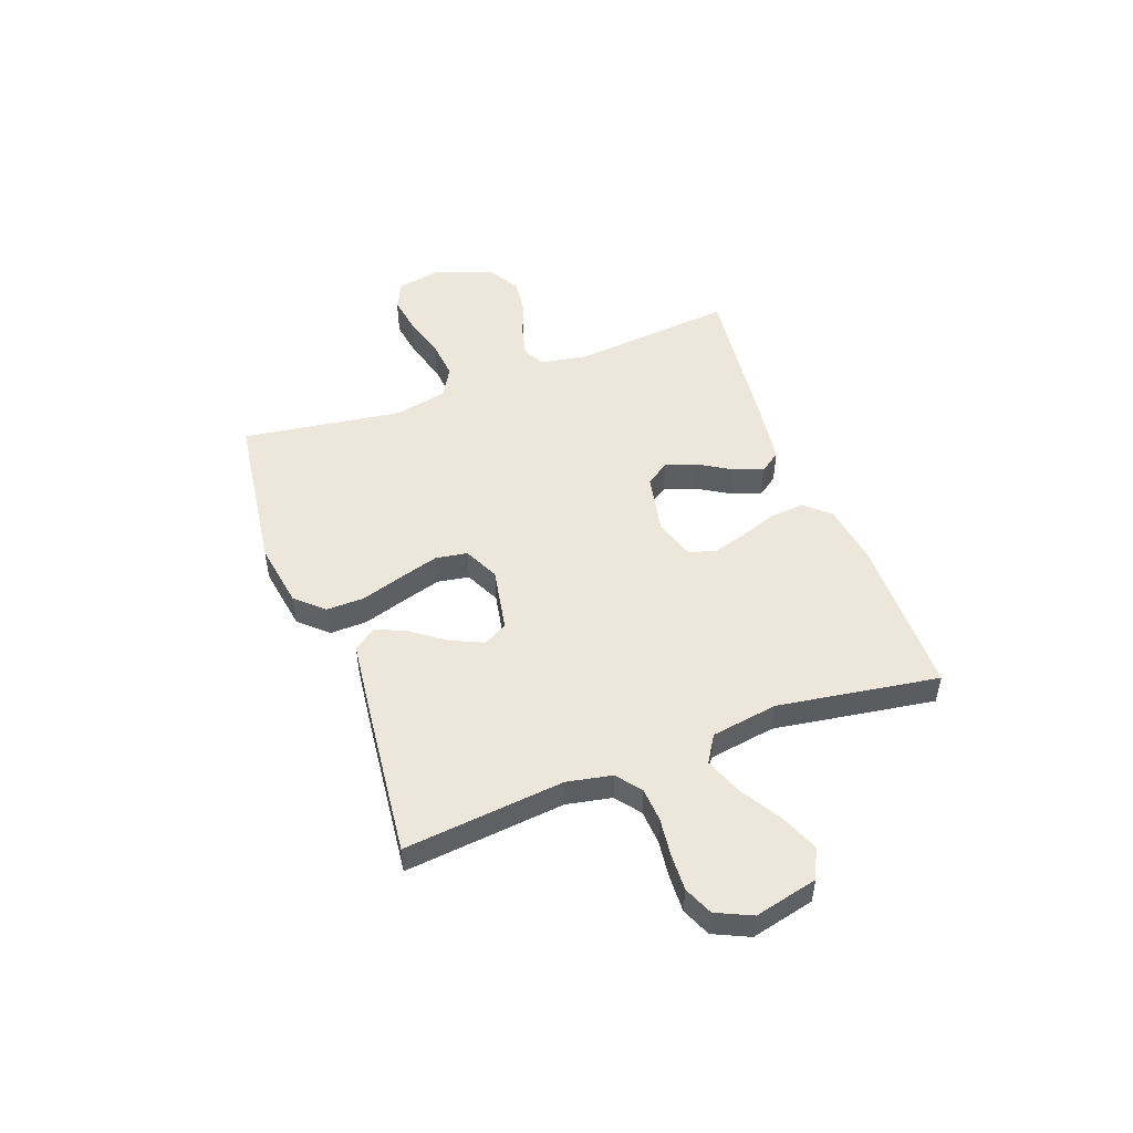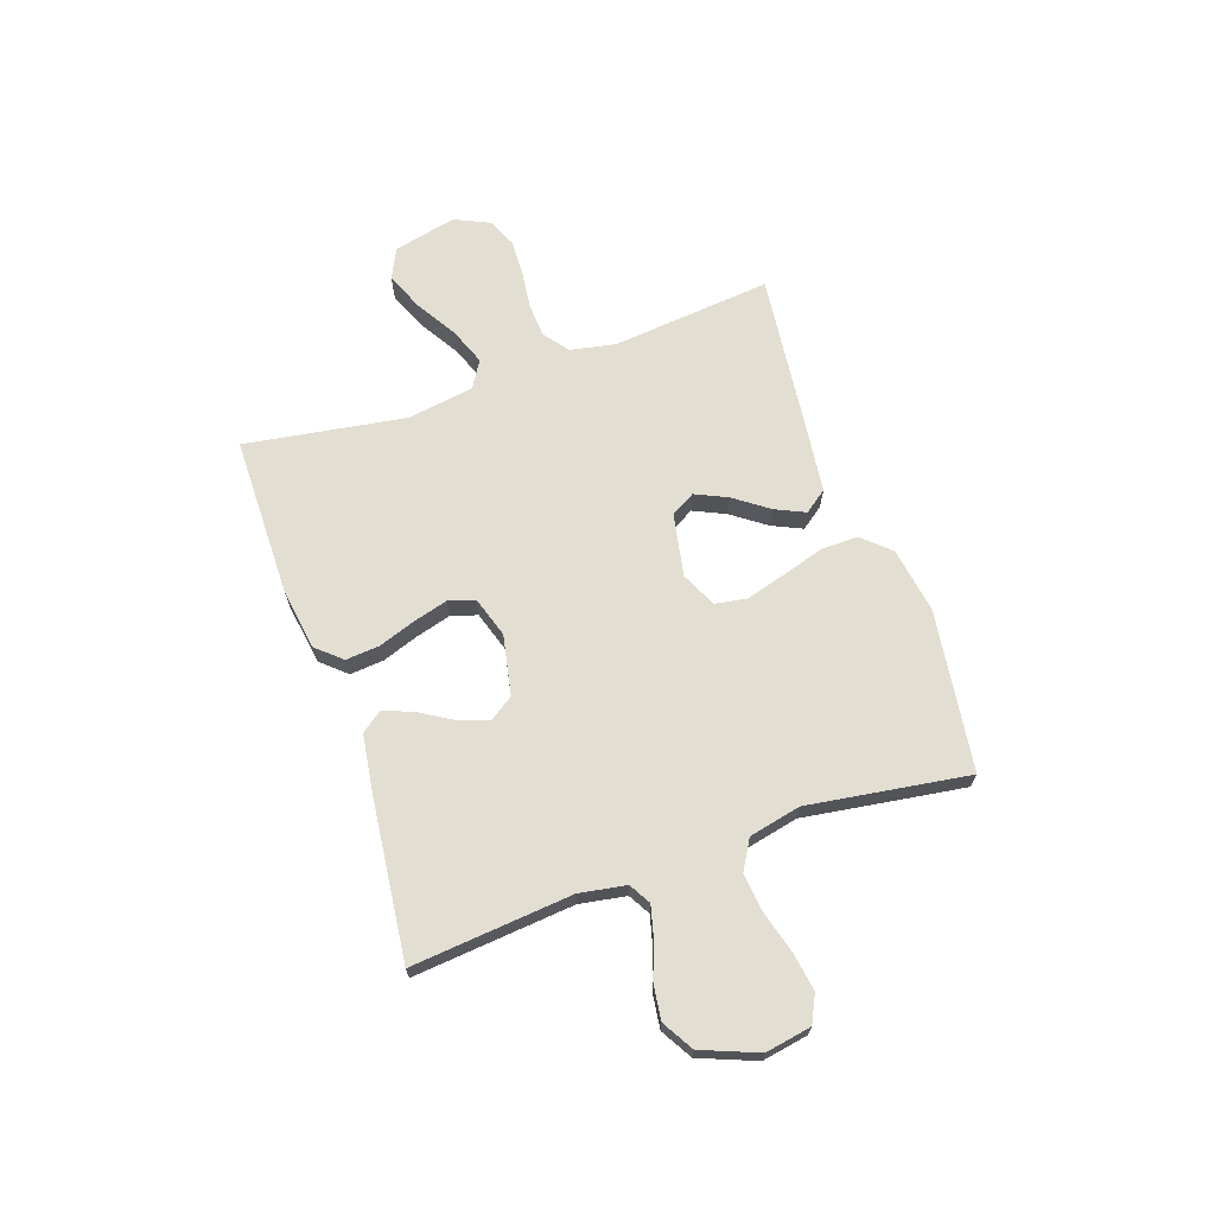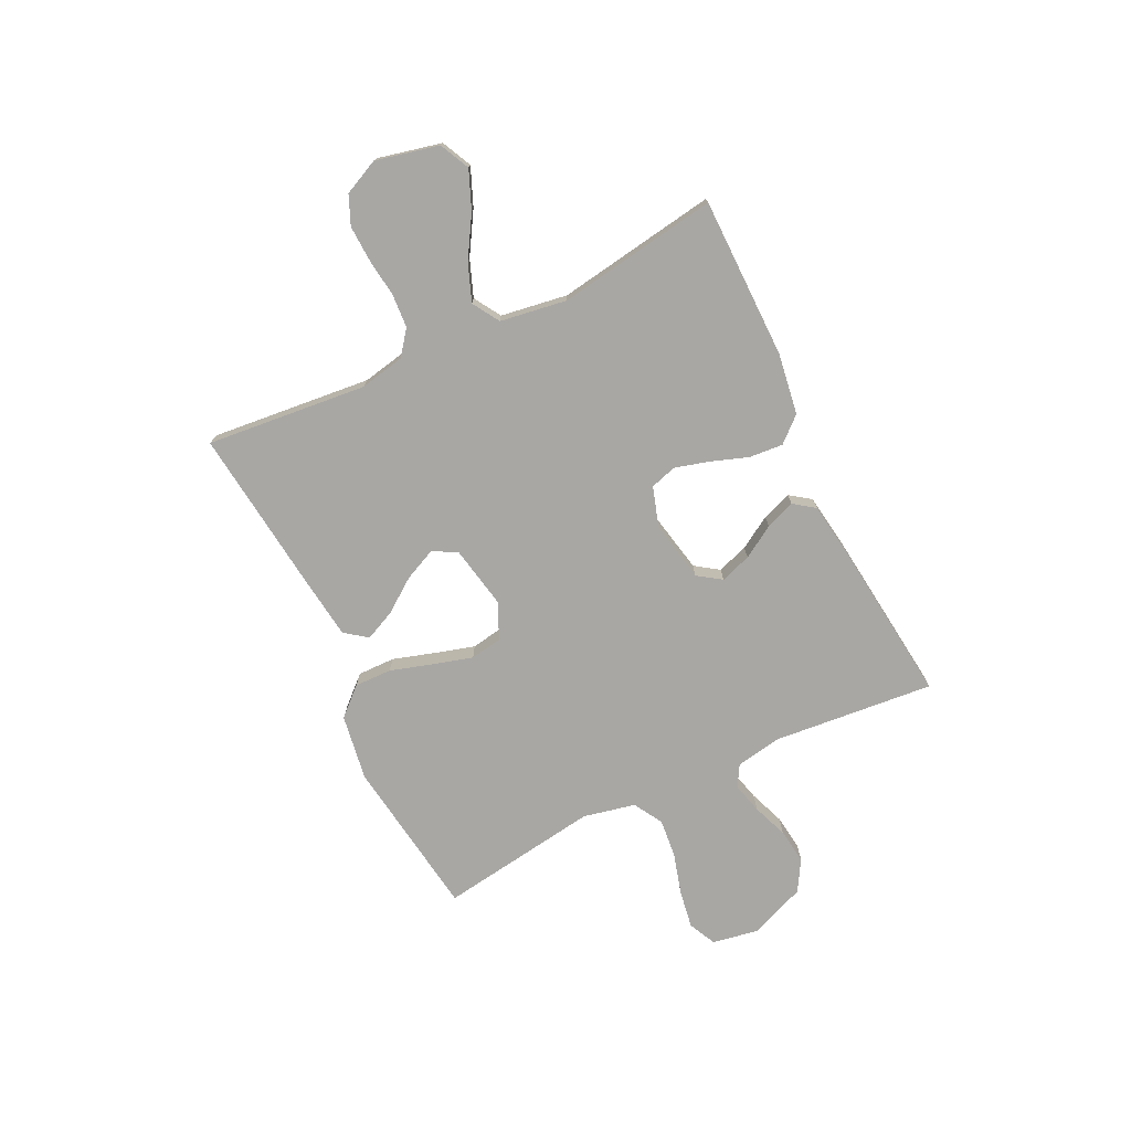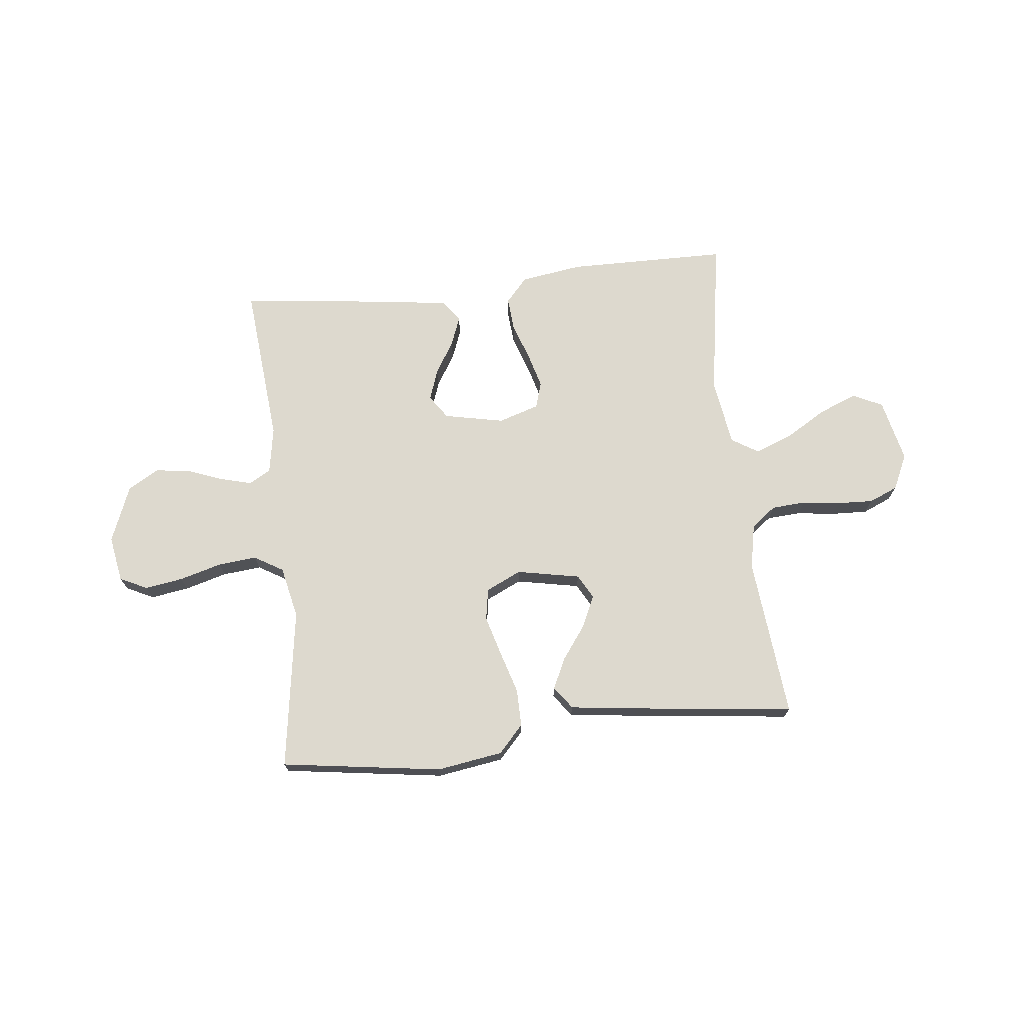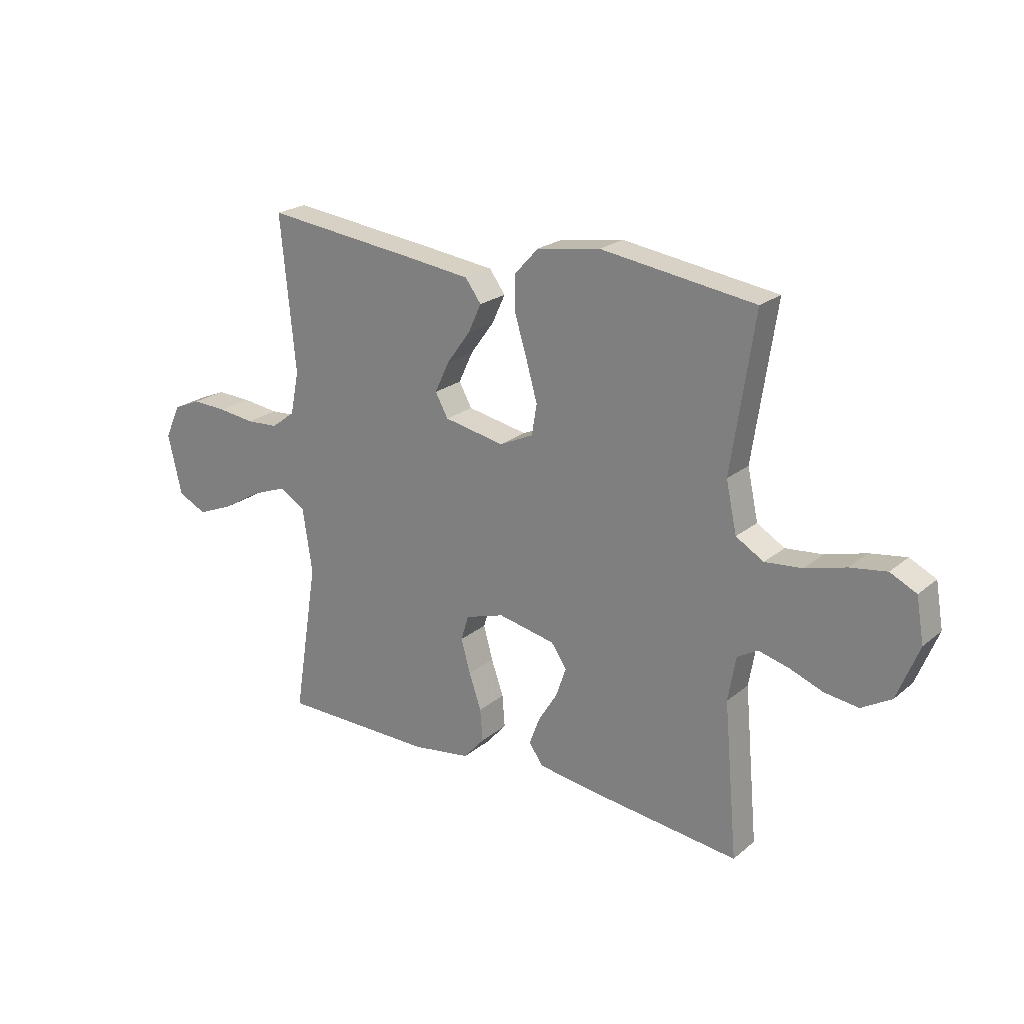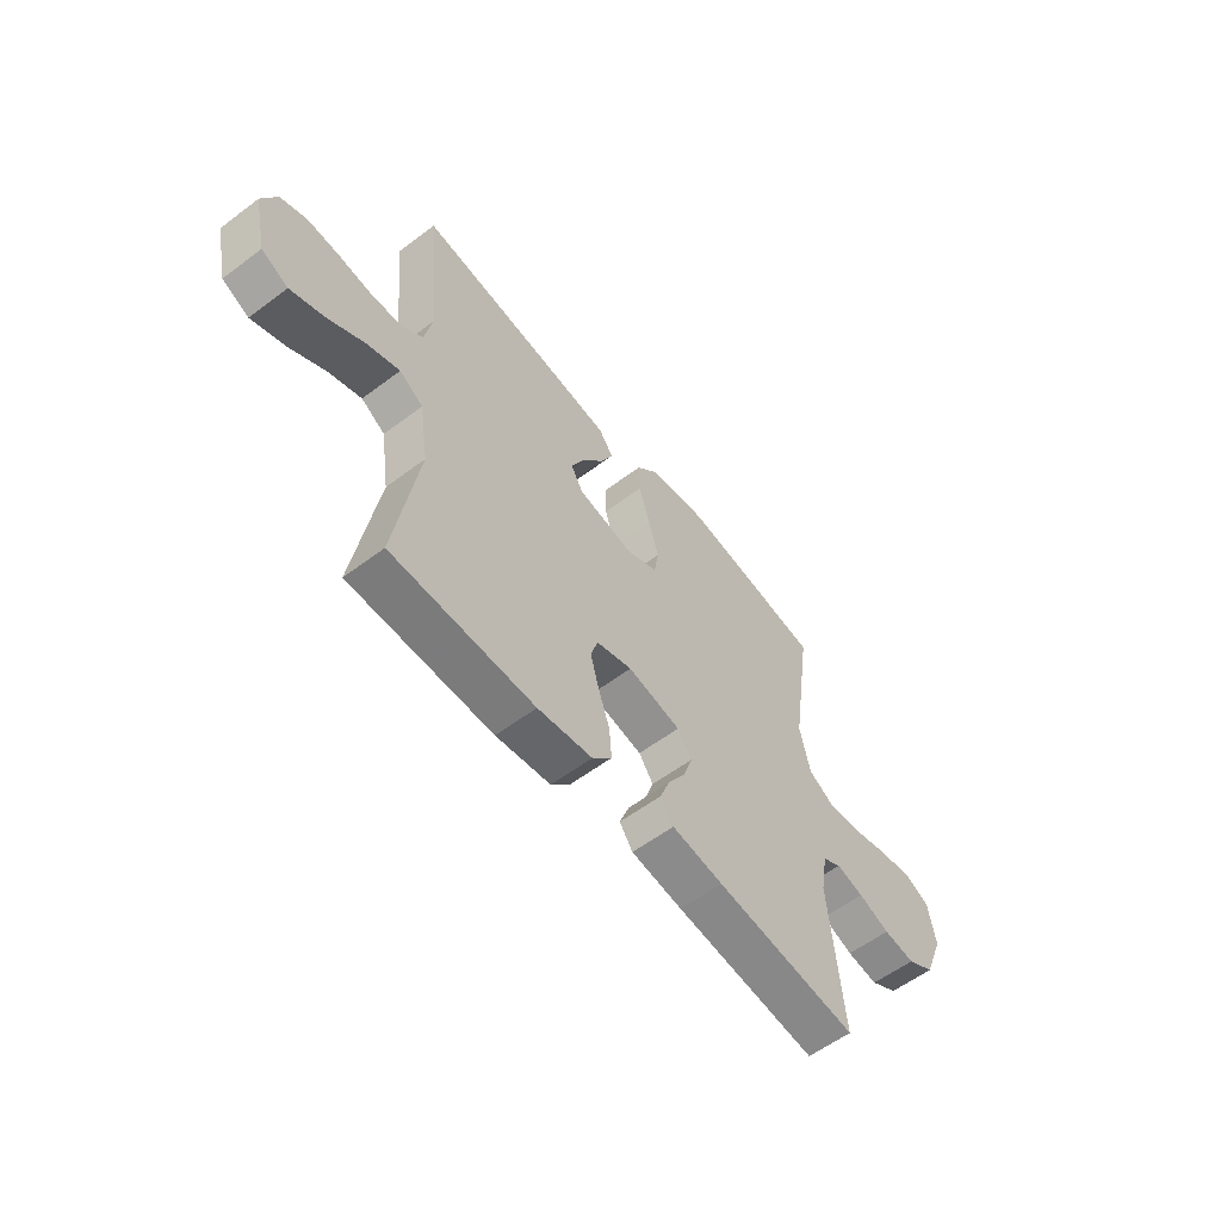
<metadata>
{"format":"obj","ext":"obj","renderer":"f3d","projection":"perspective","resolution":1024,"background":"white","views":[{"elev":50.5,"azim":69.4,"up":"+Y"},{"elev":67.7,"azim":-109.2,"up":"+Y"},{"elev":-74.8,"azim":115.7,"up":"+Y"},{"elev":71.8,"azim":-6.3,"up":"+Y"},{"elev":22.2,"azim":-144.1,"up":"+Z"},{"elev":-58.1,"azim":127.9,"up":"+Z"}]}
</metadata>
<code>
v -0.5 0.07 -0.5
v -0.473 0.07 -0.2
v -0.488 0.07 -0.113
v -0.528 0.07 -0.09
v -0.586 0.07 -0.105
v -0.652 0.07 -0.13
v -0.718 0.07 -0.139
v -0.776 0.07 -0.105
v -0.818 0.07 0
v -0.803 0.07 0.086
v -0.752 0.07 0.111
v -0.681 0.07 0.1
v -0.602 0.07 0.078
v -0.53 0.07 0.071
v -0.476 0.07 0.103
v -0.455 0.07 0.2
v -0.5 0.07 0.5
v -0.2 0.07 0.543
v -0.077 0.07 0.524
v -0.03 0.07 0.473
v -0.031 0.07 0.403
v -0.055 0.07 0.324
v -0.076 0.07 0.25
v -0.066 0.07 0.191
v 0 0.07 0.16
v 0.118 0.07 0.183
v 0.143 0.07 0.228
v 0.115 0.07 0.288
v 0.069 0.07 0.351
v 0.043 0.07 0.407
v 0.074 0.07 0.449
v 0.2 0.07 0.465
v 0.5 0.07 0.5
v 0.471 0.07 0.2
v 0.488 0.07 0.116
v 0.534 0.07 0.081
v 0.597 0.07 0.077
v 0.668 0.07 0.086
v 0.736 0.07 0.089
v 0.79 0.07 0.066
v 0.821 0.07 0
v 0.794 0.07 -0.118
v 0.738 0.07 -0.145
v 0.667 0.07 -0.116
v 0.59 0.07 -0.07
v 0.521 0.07 -0.044
v 0.471 0.07 -0.075
v 0.452 0.07 -0.2
v 0.5 0.07 -0.5
v 0.2 0.07 -0.503
v 0.085 0.07 -0.486
v 0.044 0.07 -0.44
v 0.049 0.07 -0.377
v 0.073 0.07 -0.308
v 0.091 0.07 -0.243
v 0.076 0.07 -0.194
v 0 0.07 -0.17
v -0.112 0.07 -0.193
v -0.142 0.07 -0.237
v -0.122 0.07 -0.295
v -0.085 0.07 -0.355
v -0.064 0.07 -0.41
v -0.092 0.07 -0.449
v -0.2 0.07 -0.465
v -0.5 0 -0.5
v -0.473 0 -0.2
v -0.488 0 -0.113
v -0.528 0 -0.09
v -0.586 0 -0.105
v -0.652 0 -0.13
v -0.718 0 -0.139
v -0.776 0 -0.105
v -0.818 0 0
v -0.803 0 0.086
v -0.752 0 0.111
v -0.681 0 0.1
v -0.602 0 0.078
v -0.53 0 0.071
v -0.476 0 0.103
v -0.455 0 0.2
v -0.5 0 0.5
v -0.2 0 0.543
v -0.077 0 0.524
v -0.03 0 0.473
v -0.031 0 0.403
v -0.055 0 0.324
v -0.076 0 0.25
v -0.066 0 0.191
v 0 0 0.16
v 0.118 0 0.183
v 0.143 0 0.228
v 0.115 0 0.288
v 0.069 0 0.351
v 0.043 0 0.407
v 0.074 0 0.449
v 0.2 0 0.465
v 0.5 0 0.5
v 0.471 0 0.2
v 0.488 0 0.116
v 0.534 0 0.081
v 0.597 0 0.077
v 0.668 0 0.086
v 0.736 0 0.089
v 0.79 0 0.066
v 0.821 0 0
v 0.794 0 -0.118
v 0.738 0 -0.145
v 0.667 0 -0.116
v 0.59 0 -0.07
v 0.521 0 -0.044
v 0.471 0 -0.075
v 0.452 0 -0.2
v 0.5 0 -0.5
v 0.2 0 -0.503
v 0.085 0 -0.486
v 0.044 0 -0.44
v 0.049 0 -0.377
v 0.073 0 -0.308
v 0.091 0 -0.243
v 0.076 0 -0.194
v 0 0 -0.17
v -0.112 0 -0.193
v -0.142 0 -0.237
v -0.122 0 -0.295
v -0.085 0 -0.355
v -0.064 0 -0.41
v -0.092 0 -0.449
v -0.2 0 -0.465
f 64 1 2
f 63 64 2
f 62 63 2
f 61 62 2
f 60 61 2
f 59 60 2 3
f 58 59 3 4
f 57 58 4
f 52 53 54
f 51 52 54
f 50 51 54
f 49 50 54
f 48 49 54
f 47 48 54 55
f 46 47 55 56
f 43 44 45
f 42 43 45
f 41 42 45
f 40 41 45
f 39 40 45
f 38 39 45
f 37 38 45
f 36 37 45 46
f 46 56 57
f 36 46 57
f 35 36 57
f 32 33 34
f 31 32 34
f 30 31 34
f 29 30 34
f 28 29 34
f 27 28 34 35
f 20 21 22
f 19 20 22
f 18 19 22
f 17 18 22
f 16 17 22
f 15 16 22 23
f 14 15 23 24
f 11 12 13
f 10 11 13
f 9 10 13
f 8 9 13
f 7 8 13
f 6 7 13
f 5 6 13
f 4 5 13 14
f 14 24 25
f 4 14 25
f 57 4 25
f 26 27 35 57
f 25 26 57
f 66 65 128
f 66 128 127
f 66 127 126
f 66 126 125
f 66 125 124
f 67 66 124 123
f 68 67 123 122
f 68 122 121
f 118 117 116
f 118 116 115
f 118 115 114
f 118 114 113
f 118 113 112
f 119 118 112 111
f 120 119 111 110
f 109 108 107
f 109 107 106
f 109 106 105
f 109 105 104
f 109 104 103
f 109 103 102
f 109 102 101
f 110 109 101 100
f 121 120 110
f 121 110 100
f 121 100 99
f 98 97 96
f 98 96 95
f 98 95 94
f 98 94 93
f 98 93 92
f 99 98 92 91
f 86 85 84
f 86 84 83
f 86 83 82
f 86 82 81
f 86 81 80
f 87 86 80 79
f 88 87 79 78
f 77 76 75
f 77 75 74
f 77 74 73
f 77 73 72
f 77 72 71
f 77 71 70
f 77 70 69
f 78 77 69 68
f 89 88 78
f 89 78 68
f 89 68 121
f 121 99 91 90
f 121 90 89
f 1 65 66 2
f 2 66 67 3
f 3 67 68 4
f 4 68 69 5
f 5 69 70 6
f 6 70 71 7
f 7 71 72 8
f 8 72 73 9
f 9 73 74 10
f 10 74 75 11
f 11 75 76 12
f 12 76 77 13
f 13 77 78 14
f 14 78 79 15
f 15 79 80 16
f 16 80 81 17
f 17 81 82 18
f 18 82 83 19
f 19 83 84 20
f 20 84 85 21
f 21 85 86 22
f 22 86 87 23
f 23 87 88 24
f 24 88 89 25
f 25 89 90 26
f 26 90 91 27
f 27 91 92 28
f 28 92 93 29
f 29 93 94 30
f 30 94 95 31
f 31 95 96 32
f 32 96 97 33
f 33 97 98 34
f 34 98 99 35
f 35 99 100 36
f 36 100 101 37
f 37 101 102 38
f 38 102 103 39
f 39 103 104 40
f 40 104 105 41
f 41 105 106 42
f 42 106 107 43
f 43 107 108 44
f 44 108 109 45
f 45 109 110 46
f 46 110 111 47
f 47 111 112 48
f 48 112 113 49
f 49 113 114 50
f 50 114 115 51
f 51 115 116 52
f 52 116 117 53
f 53 117 118 54
f 54 118 119 55
f 55 119 120 56
f 56 120 121 57
f 57 121 122 58
f 58 122 123 59
f 59 123 124 60
f 60 124 125 61
f 61 125 126 62
f 62 126 127 63
f 63 127 128 64
f 64 128 65 1

</code>
